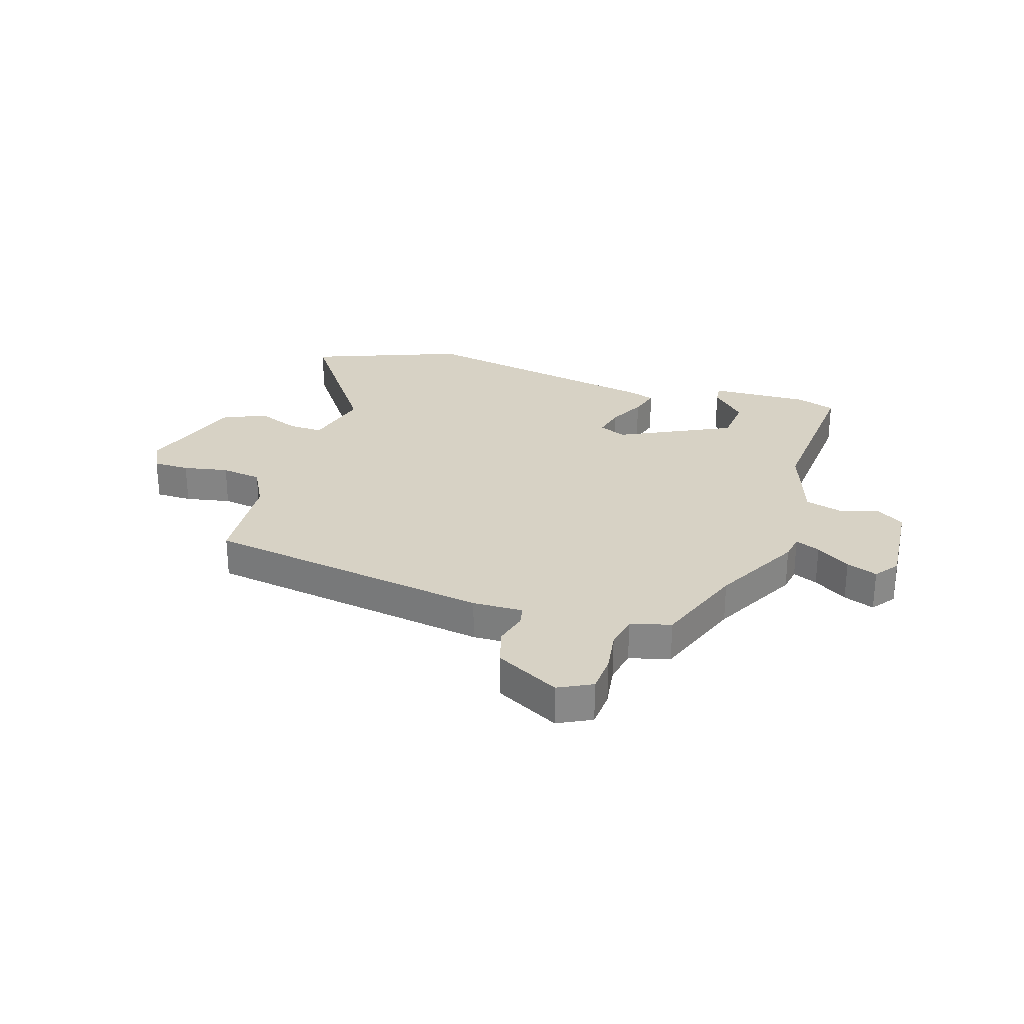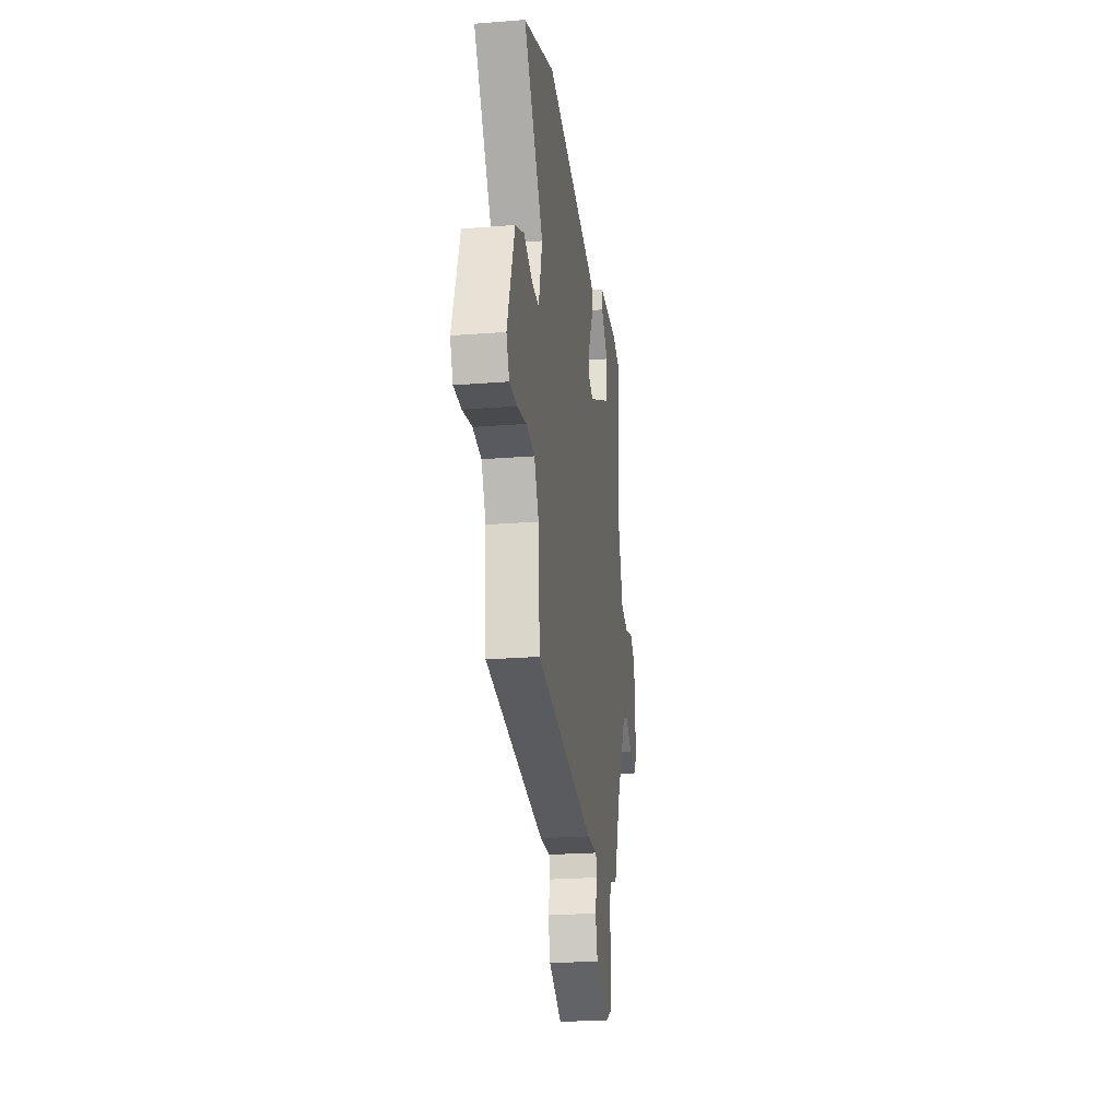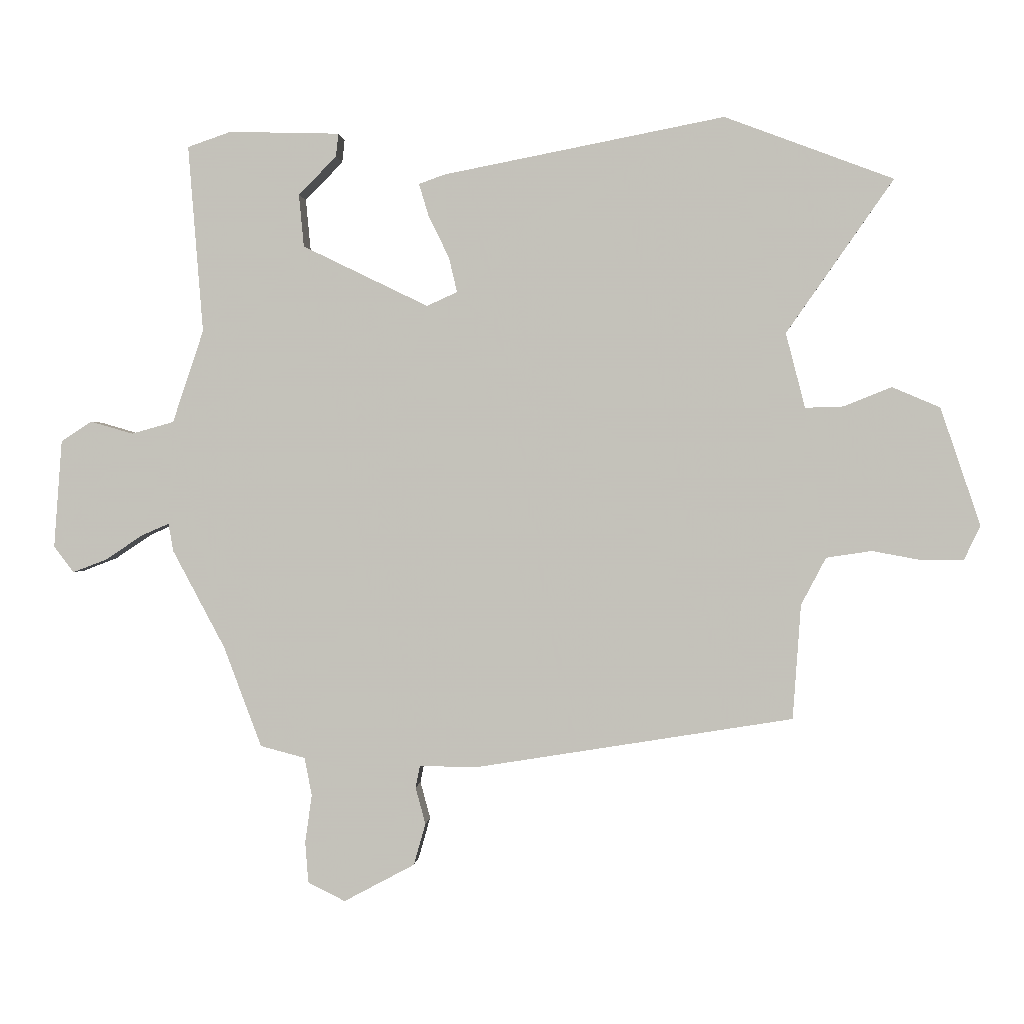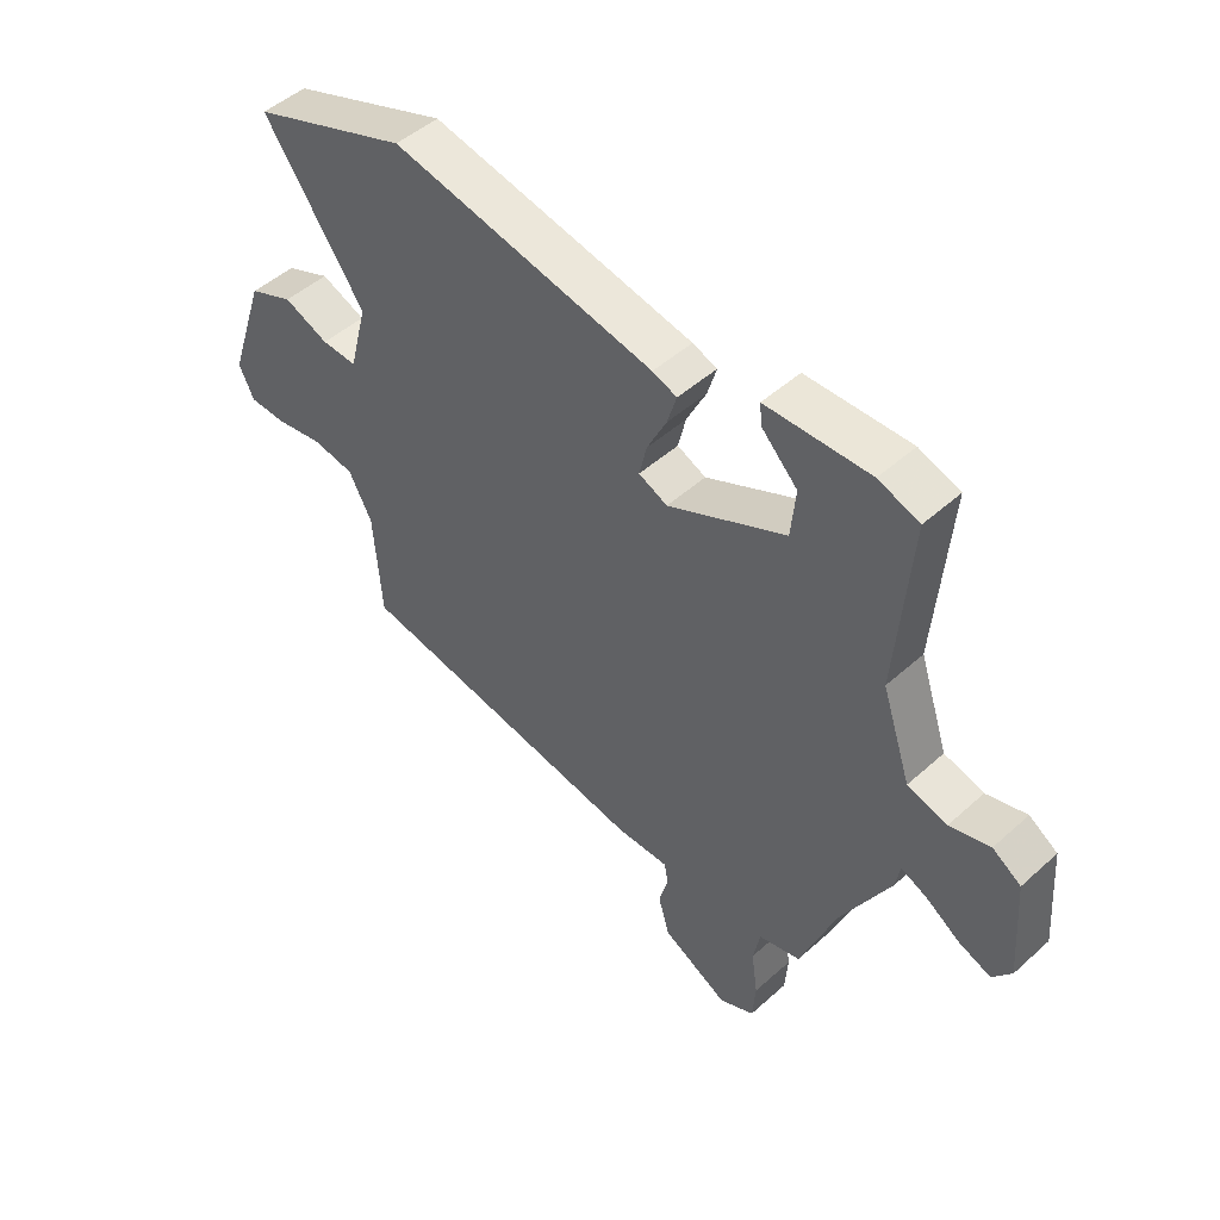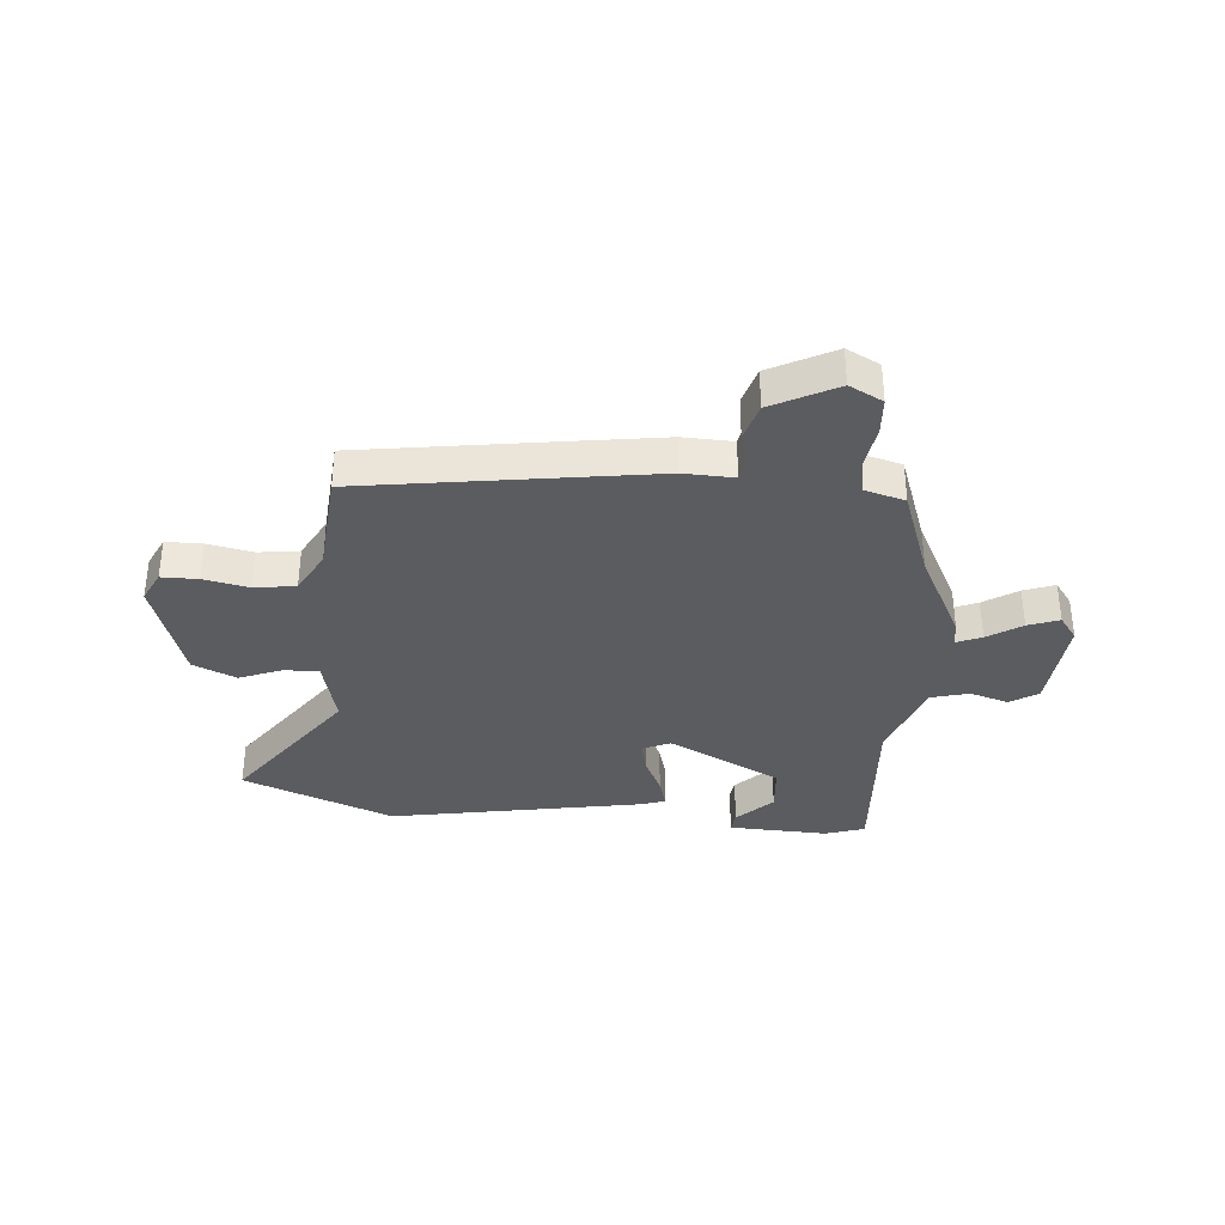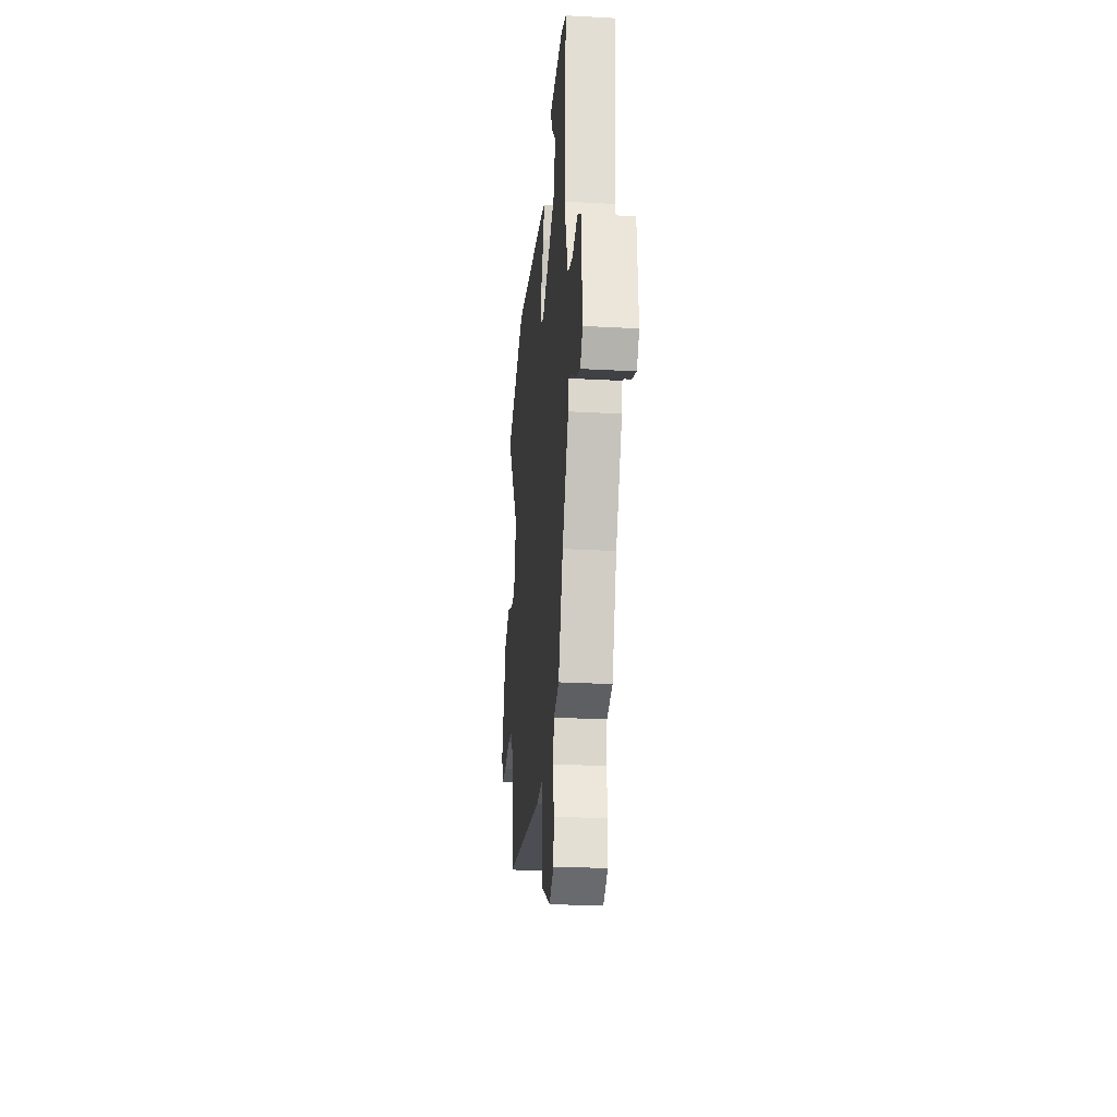
<metadata>
{"format":"obj","ext":"obj","renderer":"f3d","projection":"perspective","resolution":1024,"background":"white","views":[{"elev":27.6,"azim":-162.7,"up":"+Y"},{"elev":-23.3,"azim":97.6,"up":"+Z"},{"elev":0.8,"azim":4.3,"up":"+Z"},{"elev":48.6,"azim":-134.9,"up":"+Z"},{"elev":-35.3,"azim":174.4,"up":"+Y"},{"elev":-26.5,"azim":-94.9,"up":"+Z"}]}
</metadata>
<code>
v 0.497 0.07 -0.426
v -0.017 0.07 -0.509
v -0.107 0.07 -0.507
v -0.114 0.07 -0.543
v -0.098 0.07 -0.602
v -0.117 0.07 -0.669
v -0.231 0.07 -0.73
v -0.291 0.07 -0.7
v -0.296 0.07 -0.634
v -0.285 0.07 -0.557
v -0.297 0.07 -0.496
v -0.369 0.07 -0.477
v -0.43 0.07 -0.315
v -0.514 0.07 -0.158
v -0.522 0.07 -0.113
v -0.566 0.07 -0.132
v -0.626 0.07 -0.172
v -0.681 0.07 -0.193
v -0.713 0.07 -0.151
v -0.7 0.07 0.023
v -0.651 0.07 0.055
v -0.582 0.07 0.035
v -0.514 0.07 0.054
v -0.464 0.07 0.203
v -0.488 0.07 0.504
v -0.418 0.07 0.528
v -0.24 0.07 0.523
v -0.244 0.07 0.486
v -0.305 0.07 0.424
v -0.297 0.07 0.34
v -0.095 0.07 0.242
v -0.046 0.07 0.264
v -0.059 0.07 0.32
v -0.092 0.07 0.387
v -0.108 0.07 0.44
v -0.066 0.07 0.455
v 0.386 0.07 0.543
v 0.657 0.07 0.441
v 0.485 0.07 0.195
v 0.516 0.07 0.075
v 0.577 0.07 0.077
v 0.654 0.07 0.108
v 0.731 0.07 0.075
v 0.795 0.07 -0.114
v 0.769 0.07 -0.169
v 0.704 0.07 -0.17
v 0.623 0.07 -0.155
v 0.55 0.07 -0.166
v 0.51 0.07 -0.242
v 0.497 0 -0.426
v -0.017 0 -0.509
v -0.107 0 -0.507
v -0.114 0 -0.543
v -0.098 0 -0.602
v -0.117 0 -0.669
v -0.231 0 -0.73
v -0.291 0 -0.7
v -0.296 0 -0.634
v -0.285 0 -0.557
v -0.297 0 -0.496
v -0.369 0 -0.477
v -0.43 0 -0.315
v -0.514 0 -0.158
v -0.522 0 -0.113
v -0.566 0 -0.132
v -0.626 0 -0.172
v -0.681 0 -0.193
v -0.713 0 -0.151
v -0.7 0 0.023
v -0.651 0 0.055
v -0.582 0 0.035
v -0.514 0 0.054
v -0.464 0 0.203
v -0.488 0 0.504
v -0.418 0 0.528
v -0.24 0 0.523
v -0.244 0 0.486
v -0.305 0 0.424
v -0.297 0 0.34
v -0.095 0 0.242
v -0.046 0 0.264
v -0.059 0 0.32
v -0.092 0 0.387
v -0.108 0 0.44
v -0.066 0 0.455
v 0.386 0 0.543
v 0.657 0 0.441
v 0.485 0 0.195
v 0.516 0 0.075
v 0.577 0 0.077
v 0.654 0 0.108
v 0.731 0 0.075
v 0.795 0 -0.114
v 0.769 0 -0.169
v 0.704 0 -0.17
v 0.623 0 -0.155
v 0.55 0 -0.166
v 0.51 0 -0.242
f 44 45 46 47
f 44 47 48
f 41 42 43 44
f 40 41 44 48
f 39 40 48 49
f 37 38 39
f 33 34 35 36
f 32 33 36 37
f 26 27 28 29
f 24 25 26 29
f 23 24 29 30
f 19 20 21 22
f 19 22 23
f 16 17 18 19
f 15 16 19 23
f 13 14 15 23
f 11 12 13 23
f 7 8 9 10
f 7 10 11
f 4 5 6 7
f 3 4 7 11
f 32 37 39 49
f 31 32 49 1
f 11 23 30 31
f 3 11 31
f 1 2 3 31
f 96 95 94 93
f 97 96 93
f 93 92 91 90
f 97 93 90 89
f 98 97 89 88
f 88 87 86
f 85 84 83 82
f 86 85 82 81
f 78 77 76 75
f 78 75 74 73
f 79 78 73 72
f 71 70 69 68
f 72 71 68
f 68 67 66 65
f 72 68 65 64
f 72 64 63 62
f 72 62 61 60
f 59 58 57 56
f 60 59 56
f 56 55 54 53
f 60 56 53 52
f 98 88 86 81
f 50 98 81 80
f 80 79 72 60
f 80 60 52
f 80 52 51 50
f 1 50 51 2
f 2 51 52 3
f 3 52 53 4
f 4 53 54 5
f 5 54 55 6
f 6 55 56 7
f 7 56 57 8
f 8 57 58 9
f 9 58 59 10
f 10 59 60 11
f 11 60 61 12
f 12 61 62 13
f 13 62 63 14
f 14 63 64 15
f 15 64 65 16
f 16 65 66 17
f 17 66 67 18
f 18 67 68 19
f 19 68 69 20
f 20 69 70 21
f 21 70 71 22
f 22 71 72 23
f 23 72 73 24
f 24 73 74 25
f 25 74 75 26
f 26 75 76 27
f 27 76 77 28
f 28 77 78 29
f 29 78 79 30
f 30 79 80 31
f 31 80 81 32
f 32 81 82 33
f 33 82 83 34
f 34 83 84 35
f 35 84 85 36
f 36 85 86 37
f 37 86 87 38
f 38 87 88 39
f 39 88 89 40
f 40 89 90 41
f 41 90 91 42
f 42 91 92 43
f 43 92 93 44
f 44 93 94 45
f 45 94 95 46
f 46 95 96 47
f 47 96 97 48
f 48 97 98 49
f 49 98 50 1

</code>
